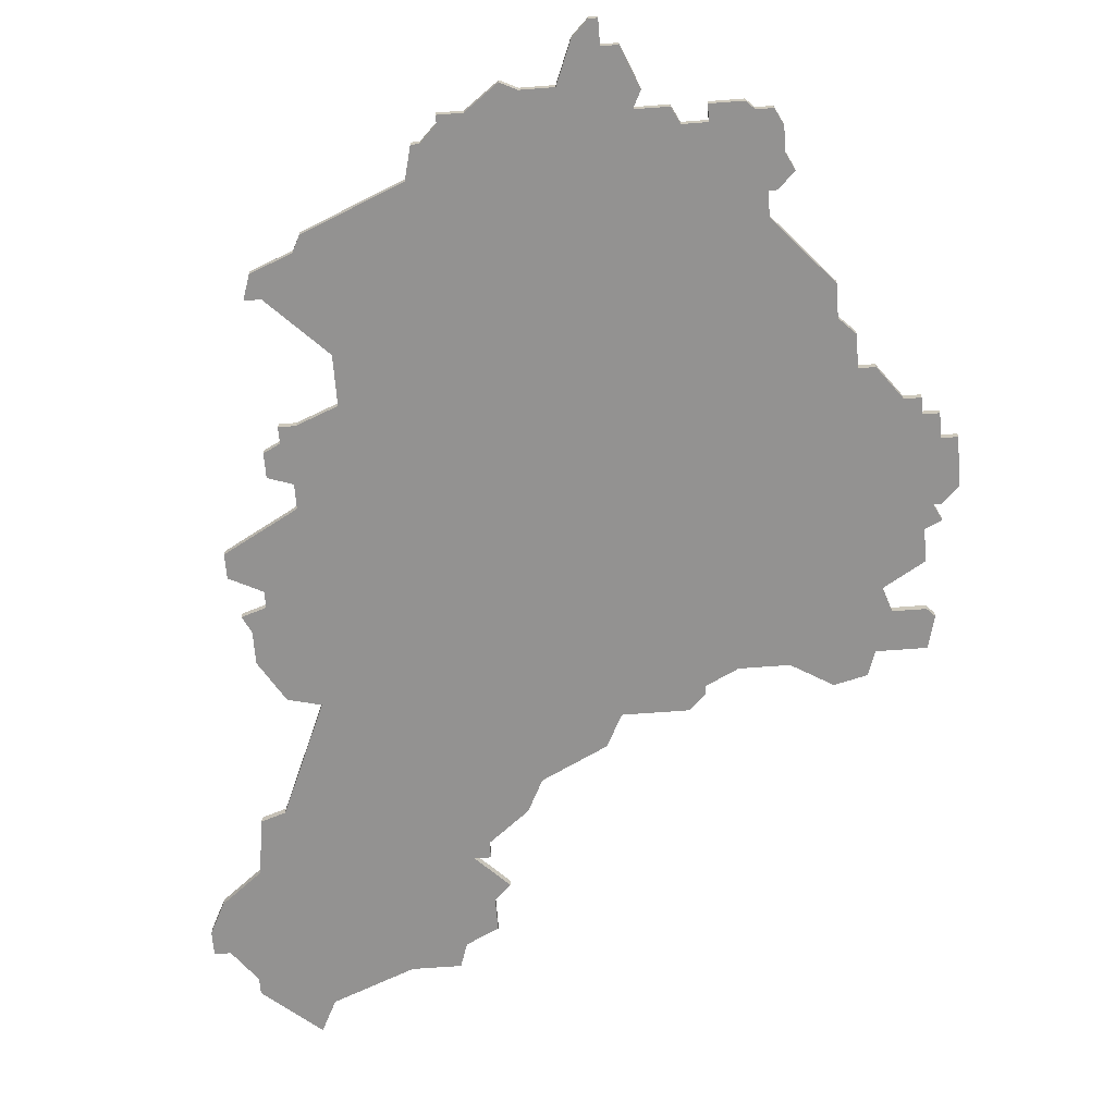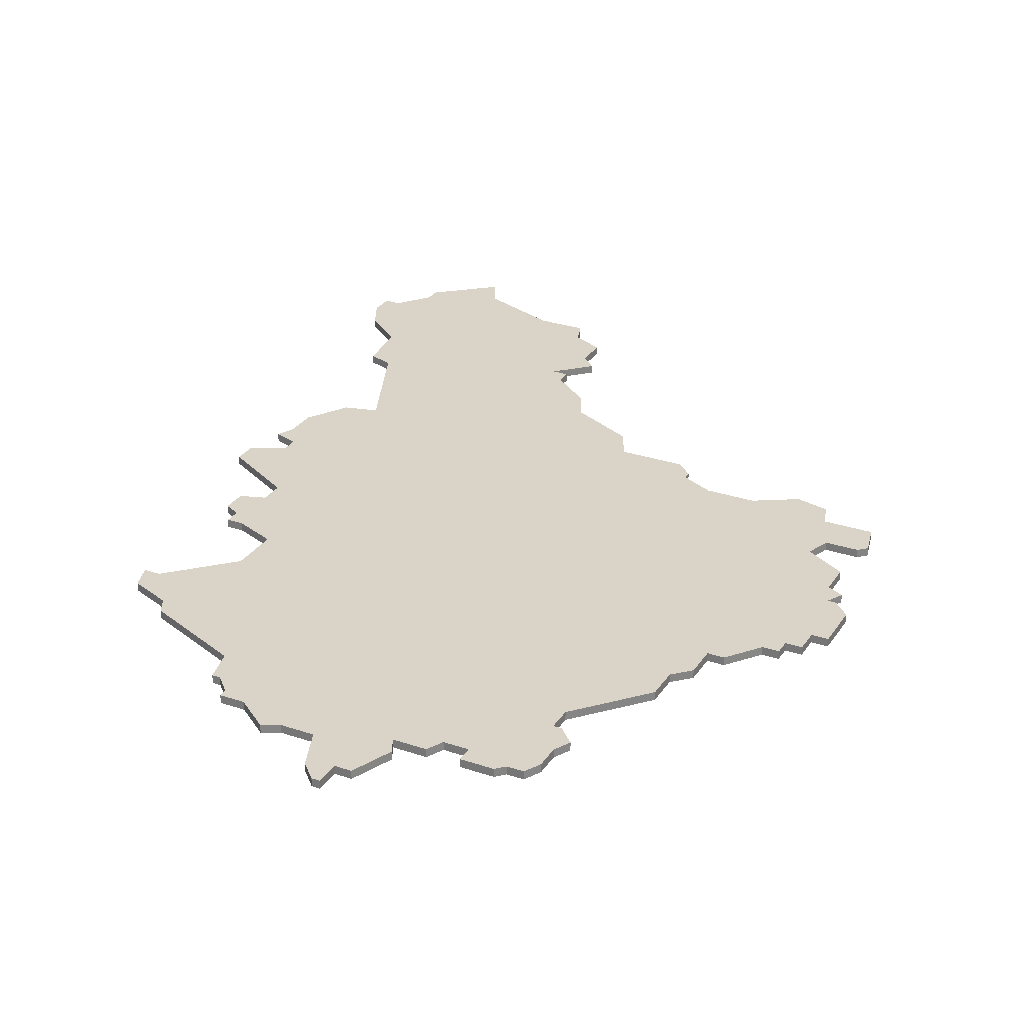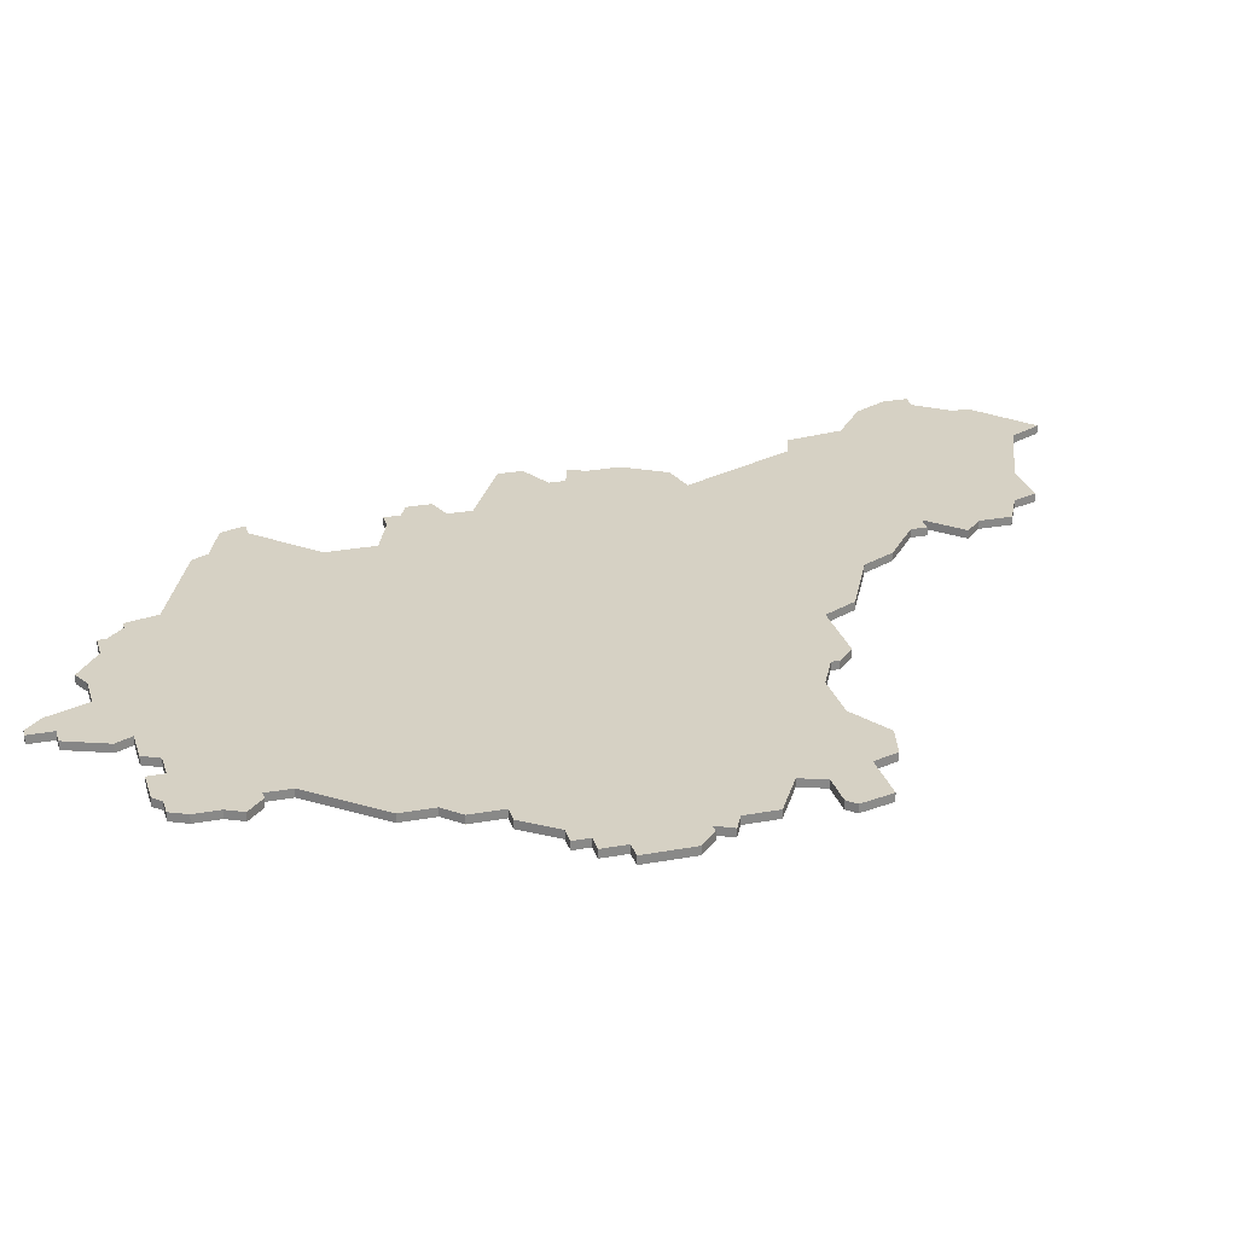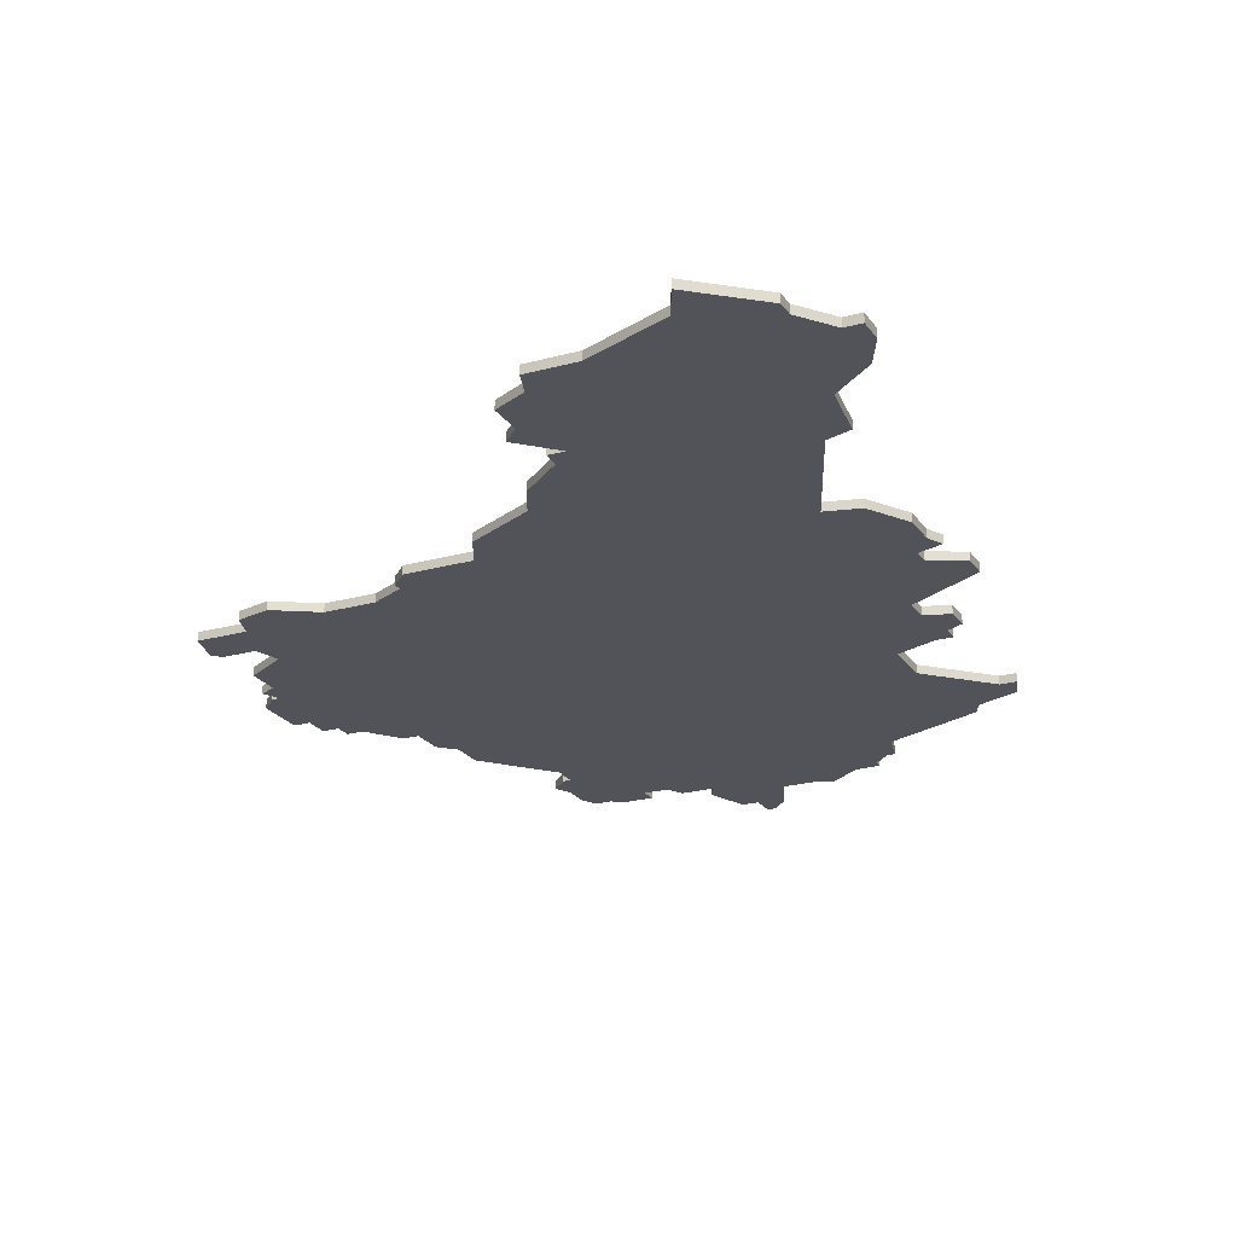
<metadata>
{"format":"obj","ext":"obj","renderer":"f3d","projection":"perspective","resolution":1024,"background":"white","views":[{"elev":-66.4,"azim":4.4,"up":"+Z"},{"elev":28.5,"azim":26.9,"up":"+Z"},{"elev":26.9,"azim":74.0,"up":"+Z"},{"elev":-22.7,"azim":-154.6,"up":"+Z"}]}
</metadata>
<code>
v 3272 -127 0
v 3265 -133 0
v 3265 -135 0
v 3262 -139 0
v 3260 -139 0
v 3260 -142 0
v 3262 -146 0
v 3267 -150 0
v 3268 -157 0
v 3271 -158 0
v 3277 -172 0
v 3273 -173 0
v 3270 -178 0
v 3270 -182 0
v 3269 -184 0
v 3272 -185 0
v 3272 -187 0
v 3268 -189 0
v 3268 -192 0
v 3277 -197 0
v 3277 -200 0
v 3274 -201 0
v 3274 -204 0
v 3276 -205 0
v 3276 -207 0
v 3278 -207 0
v 3283 -209 0
v 3283 -215 0
v 3276 -222 0
v 3274 -222 0
v 3275 -225 0
v 3280 -227 0
v 3281 -229 0
v 3293 -234 0
v 3294 -238 0
v 3295 -238 0
v 3297 -240 0
v 3297 -241 0
v 3300 -241 0
v 3304 -244 0
v 3306 -243 0
v 3310 -243 0
v 3312 -248 0
v 3314 -250 0
v 3315 -250 0
v 3315 -247 0
v 3317 -247 0
v 3319 -242 0
v 3318 -240 0
v 3322 -240 0
v 3323 -238 0
v 3326 -238 0
v 3326 -240 0
v 3330 -240 0
v 3331 -239 0
v 3333 -239 0
v 3334 -237 0
v 3334 -234 0
v 3335 -232 0
v 3333 -230 0
v 3332 -230 0
v 3332 -227 0
v 3339 -219 0
v 3339 -215 0
v 3341 -213 0
v 3341 -209 0
v 3343 -209 0
v 3346 -205 0
v 3348 -205 0
v 3348 -203 0
v 3350 -203 0
v 3350 -200 0
v 3352 -200 0
v 3352 -194 0
v 3350 -192 0
v 3349 -192 0
v 3350 -190 0
v 3348 -189 0
v 3348 -185 0
v 3343 -182 0
v 3344 -179 0
v 3348 -179 0
v 3349 -178 0
v 3348 -174 0
v 3342 -174 0
v 3341 -171 0
v 3337 -170 0
v 3332 -173 0
v 3326 -173 0
v 3322 -171 0
v 3322 -170 0
v 3320 -168 0
v 3312 -168 0
v 3310 -164 0
v 3302 -160 0
v 3300 -156 0
v 3295 -152 0
v 3295 -150 0
v 3293 -150 0
v 3297 -146 0
v 3295 -144 0
v 3295 -140 0
v 3291 -138 0
v 3290 -135 0
v 3284 -135 0
v 3274 -131 0
v 3272 -127 1
v 3265 -133 1
v 3265 -135 1
v 3262 -139 1
v 3260 -139 1
v 3260 -142 1
v 3262 -146 1
v 3267 -150 1
v 3268 -157 1
v 3271 -158 1
v 3277 -172 1
v 3273 -173 1
v 3270 -178 1
v 3270 -182 1
v 3269 -184 1
v 3272 -185 1
v 3272 -187 1
v 3268 -189 1
v 3268 -192 1
v 3277 -197 1
v 3277 -200 1
v 3274 -201 1
v 3274 -204 1
v 3276 -205 1
v 3276 -207 1
v 3278 -207 1
v 3283 -209 1
v 3283 -215 1
v 3276 -222 1
v 3274 -222 1
v 3275 -225 1
v 3280 -227 1
v 3281 -229 1
v 3293 -234 1
v 3294 -238 1
v 3295 -238 1
v 3297 -240 1
v 3297 -241 1
v 3300 -241 1
v 3304 -244 1
v 3306 -243 1
v 3310 -243 1
v 3312 -248 1
v 3314 -250 1
v 3315 -250 1
v 3315 -247 1
v 3317 -247 1
v 3319 -242 1
v 3318 -240 1
v 3322 -240 1
v 3323 -238 1
v 3326 -238 1
v 3326 -240 1
v 3330 -240 1
v 3331 -239 1
v 3333 -239 1
v 3334 -237 1
v 3334 -234 1
v 3335 -232 1
v 3333 -230 1
v 3332 -230 1
v 3332 -227 1
v 3339 -219 1
v 3339 -215 1
v 3341 -213 1
v 3341 -209 1
v 3343 -209 1
v 3346 -205 1
v 3348 -205 1
v 3348 -203 1
v 3350 -203 1
v 3350 -200 1
v 3352 -200 1
v 3352 -194 1
v 3350 -192 1
v 3349 -192 1
v 3350 -190 1
v 3348 -189 1
v 3348 -185 1
v 3343 -182 1
v 3344 -179 1
v 3348 -179 1
v 3349 -178 1
v 3348 -174 1
v 3342 -174 1
v 3341 -171 1
v 3337 -170 1
v 3332 -173 1
v 3326 -173 1
v 3322 -171 1
v 3322 -170 1
v 3320 -168 1
v 3312 -168 1
v 3310 -164 1
v 3302 -160 1
v 3300 -156 1
v 3295 -152 1
v 3295 -150 1
v 3293 -150 1
v 3297 -146 1
v 3295 -144 1
v 3295 -140 1
v 3291 -138 1
v 3290 -135 1
v 3284 -135 1
v 3274 -131 1
f 2 1 106
f 6 5 4
f 8 7 6
f 10 9 8
f 13 12 11
f 16 15 14
f 19 18 17
f 23 22 21
f 26 25 24
f 31 30 29
f 34 33 32
f 36 35 34
f 39 38 37
f 41 40 39
f 44 43 42
f 46 45 44
f 48 47 46
f 51 50 49
f 54 53 52
f 57 56 55
f 60 59 58
f 64 63 62
f 66 65 64
f 68 67 66
f 70 69 68
f 72 71 70
f 74 73 72
f 76 75 74
f 78 77 76
f 80 79 78
f 83 82 81
f 85 84 83
f 87 86 85
f 92 91 90
f 95 94 93
f 97 96 95
f 99 98 97
f 101 100 99
f 103 102 101
f 105 104 103
f 2 106 105
f 6 4 3
f 14 13 11
f 20 19 17
f 24 23 21
f 27 26 24
f 31 29 28
f 37 36 34
f 42 41 39
f 46 44 42
f 49 48 46
f 55 54 52
f 58 57 55
f 61 60 58
f 66 64 62
f 70 68 66
f 74 72 70
f 80 78 76
f 85 83 81
f 88 87 85
f 93 92 90
f 99 97 95
f 103 101 99
f 2 105 103
f 8 6 3
f 16 14 11
f 20 17 16
f 27 24 21
f 32 31 28
f 39 37 34
f 49 46 42
f 58 55 52
f 74 70 66
f 85 81 80
f 89 88 85
f 93 90 89
f 2 103 99
f 8 3 2
f 20 16 11
f 27 21 20
f 34 32 28
f 42 39 34
f 51 49 42
f 58 52 51
f 76 74 66
f 89 85 80
f 2 99 95
f 10 8 2
f 27 20 11
f 34 28 27
f 51 42 34
f 61 58 51
f 76 66 62
f 89 80 76
f 2 95 93
f 11 10 2
f 34 27 11
f 61 51 34
f 89 76 62
f 11 2 93
f 61 34 11
f 89 62 61
f 11 93 89
f 89 61 11
f 212 107 108
f 110 111 112
f 112 113 114
f 114 115 116
f 117 118 119
f 120 121 122
f 123 124 125
f 127 128 129
f 130 131 132
f 135 136 137
f 138 139 140
f 140 141 142
f 143 144 145
f 145 146 147
f 148 149 150
f 150 151 152
f 152 153 154
f 155 156 157
f 158 159 160
f 161 162 163
f 164 165 166
f 168 169 170
f 170 171 172
f 172 173 174
f 174 175 176
f 176 177 178
f 178 179 180
f 180 181 182
f 182 183 184
f 184 185 186
f 187 188 189
f 189 190 191
f 191 192 193
f 196 197 198
f 199 200 201
f 201 202 203
f 203 204 205
f 205 206 207
f 207 208 209
f 209 210 211
f 211 212 108
f 109 110 112
f 117 119 120
f 123 125 126
f 127 129 130
f 130 132 133
f 134 135 137
f 140 142 143
f 145 147 148
f 148 150 152
f 152 154 155
f 158 160 161
f 161 163 164
f 164 166 167
f 168 170 172
f 172 174 176
f 176 178 180
f 182 184 186
f 187 189 191
f 191 193 194
f 196 198 199
f 201 203 205
f 205 207 209
f 209 211 108
f 109 112 114
f 117 120 122
f 122 123 126
f 127 130 133
f 134 137 138
f 140 143 145
f 148 152 155
f 158 161 164
f 172 176 180
f 186 187 191
f 191 194 195
f 195 196 199
f 205 209 108
f 108 109 114
f 117 122 126
f 126 127 133
f 134 138 140
f 140 145 148
f 148 155 157
f 157 158 164
f 172 180 182
f 186 191 195
f 201 205 108
f 108 114 116
f 117 126 133
f 133 134 140
f 140 148 157
f 157 164 167
f 168 172 182
f 182 186 195
f 199 201 108
f 108 116 117
f 117 133 140
f 140 157 167
f 168 182 195
f 199 108 117
f 117 140 167
f 167 168 195
f 195 199 117
f 117 167 195
f 108 107 2
f 2 107 1
f 109 108 3
f 3 108 2
f 110 109 4
f 4 109 3
f 111 110 5
f 5 110 4
f 112 111 6
f 6 111 5
f 113 112 7
f 7 112 6
f 114 113 8
f 8 113 7
f 115 114 9
f 9 114 8
f 116 115 10
f 10 115 9
f 117 116 11
f 11 116 10
f 118 117 12
f 12 117 11
f 119 118 13
f 13 118 12
f 120 119 14
f 14 119 13
f 121 120 15
f 15 120 14
f 122 121 16
f 16 121 15
f 123 122 17
f 17 122 16
f 124 123 18
f 18 123 17
f 125 124 19
f 19 124 18
f 126 125 20
f 20 125 19
f 127 126 21
f 21 126 20
f 128 127 22
f 22 127 21
f 129 128 23
f 23 128 22
f 130 129 24
f 24 129 23
f 131 130 25
f 25 130 24
f 132 131 26
f 26 131 25
f 133 132 27
f 27 132 26
f 134 133 28
f 28 133 27
f 135 134 29
f 29 134 28
f 136 135 30
f 30 135 29
f 137 136 31
f 31 136 30
f 138 137 32
f 32 137 31
f 139 138 33
f 33 138 32
f 140 139 34
f 34 139 33
f 141 140 35
f 35 140 34
f 142 141 36
f 36 141 35
f 143 142 37
f 37 142 36
f 144 143 38
f 38 143 37
f 145 144 39
f 39 144 38
f 146 145 40
f 40 145 39
f 147 146 41
f 41 146 40
f 148 147 42
f 42 147 41
f 149 148 43
f 43 148 42
f 150 149 44
f 44 149 43
f 151 150 45
f 45 150 44
f 152 151 46
f 46 151 45
f 153 152 47
f 47 152 46
f 154 153 48
f 48 153 47
f 155 154 49
f 49 154 48
f 156 155 50
f 50 155 49
f 157 156 51
f 51 156 50
f 158 157 52
f 52 157 51
f 159 158 53
f 53 158 52
f 160 159 54
f 54 159 53
f 161 160 55
f 55 160 54
f 162 161 56
f 56 161 55
f 163 162 57
f 57 162 56
f 164 163 58
f 58 163 57
f 165 164 59
f 59 164 58
f 166 165 60
f 60 165 59
f 167 166 61
f 61 166 60
f 168 167 62
f 62 167 61
f 169 168 63
f 63 168 62
f 170 169 64
f 64 169 63
f 171 170 65
f 65 170 64
f 172 171 66
f 66 171 65
f 173 172 67
f 67 172 66
f 174 173 68
f 68 173 67
f 175 174 69
f 69 174 68
f 176 175 70
f 70 175 69
f 177 176 71
f 71 176 70
f 178 177 72
f 72 177 71
f 179 178 73
f 73 178 72
f 180 179 74
f 74 179 73
f 181 180 75
f 75 180 74
f 182 181 76
f 76 181 75
f 183 182 77
f 77 182 76
f 184 183 78
f 78 183 77
f 185 184 79
f 79 184 78
f 186 185 80
f 80 185 79
f 187 186 81
f 81 186 80
f 188 187 82
f 82 187 81
f 189 188 83
f 83 188 82
f 190 189 84
f 84 189 83
f 191 190 85
f 85 190 84
f 192 191 86
f 86 191 85
f 193 192 87
f 87 192 86
f 194 193 88
f 88 193 87
f 195 194 89
f 89 194 88
f 196 195 90
f 90 195 89
f 197 196 91
f 91 196 90
f 198 197 92
f 92 197 91
f 199 198 93
f 93 198 92
f 200 199 94
f 94 199 93
f 201 200 95
f 95 200 94
f 202 201 96
f 96 201 95
f 203 202 97
f 97 202 96
f 204 203 98
f 98 203 97
f 205 204 99
f 99 204 98
f 206 205 100
f 100 205 99
f 207 206 101
f 101 206 100
f 208 207 102
f 102 207 101
f 209 208 103
f 103 208 102
f 210 209 104
f 104 209 103
f 211 210 105
f 105 210 104
f 107 212 1
f 1 212 106
f 212 211 106
f 106 211 105

</code>
